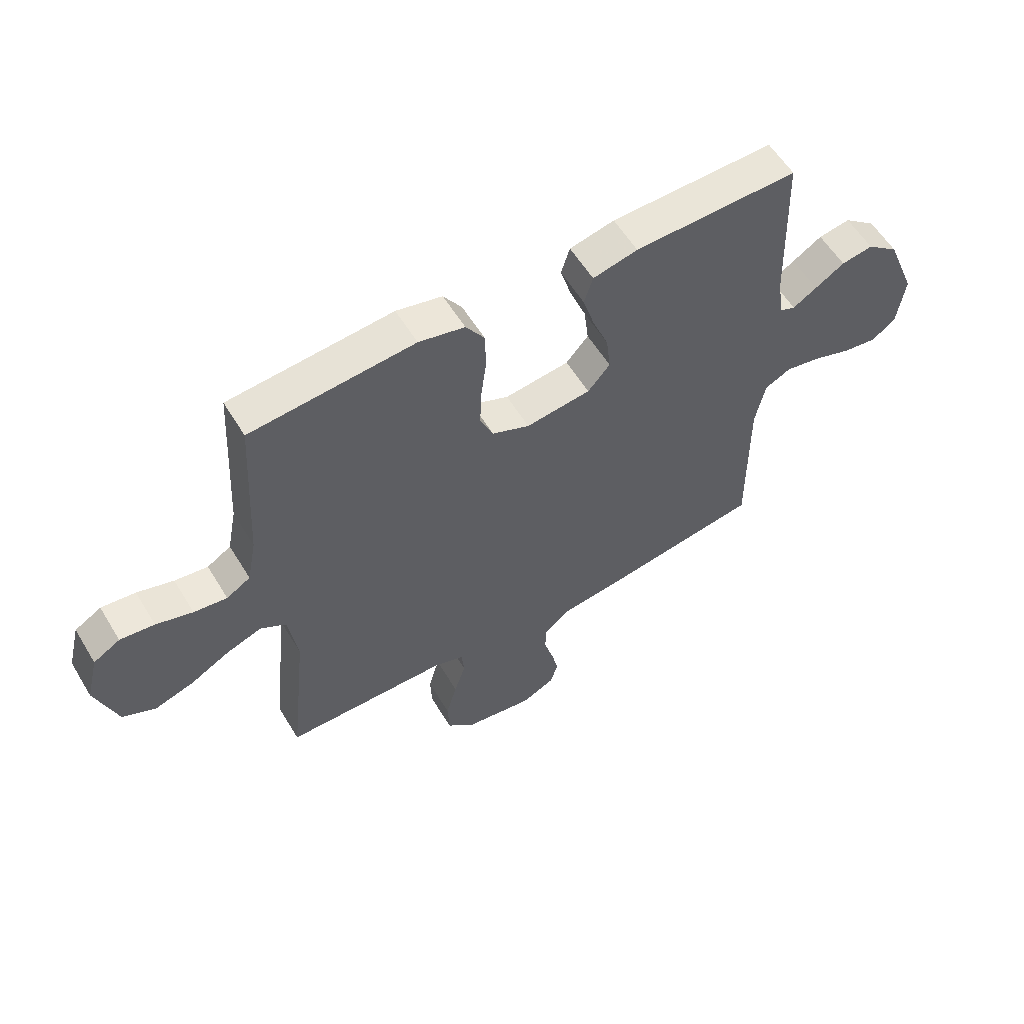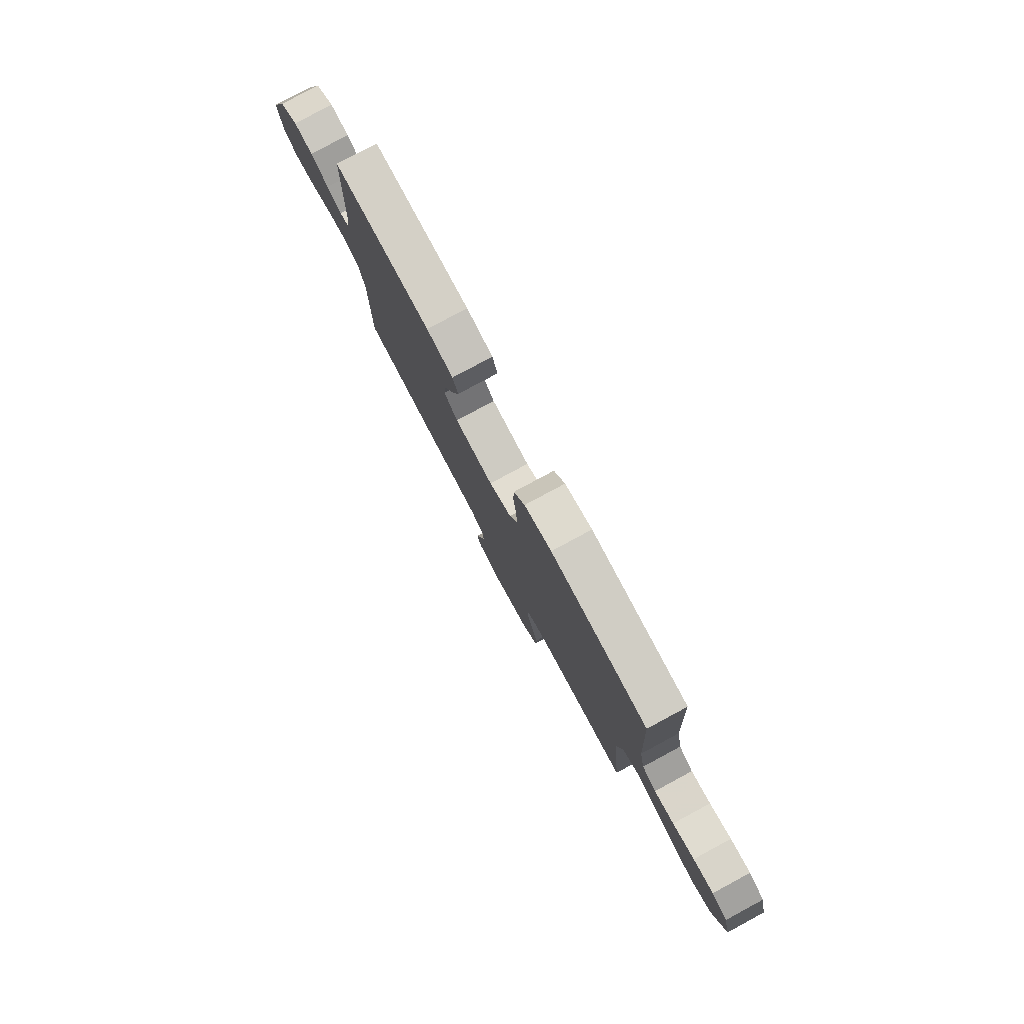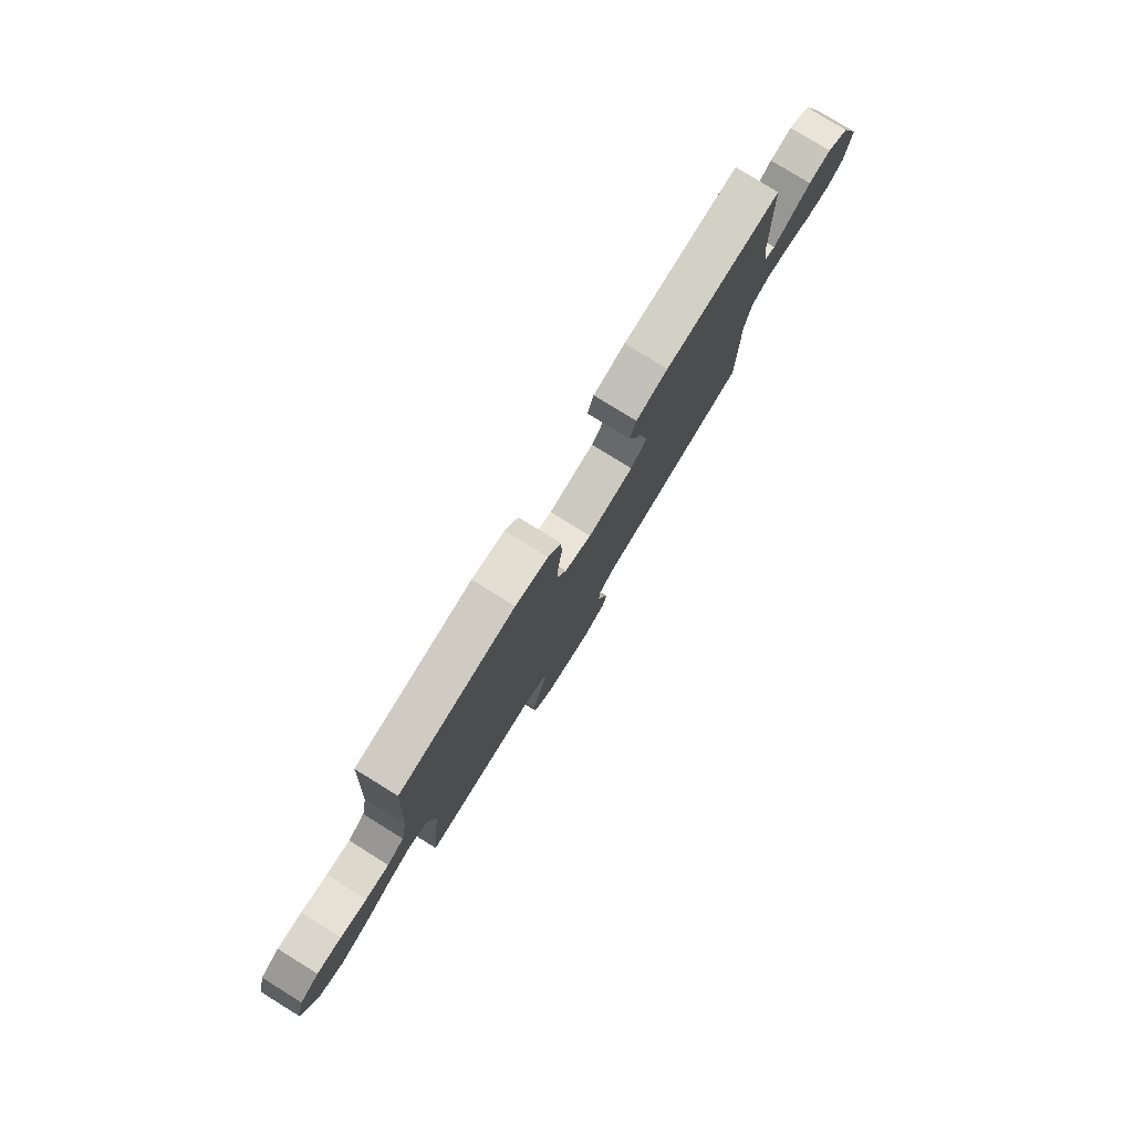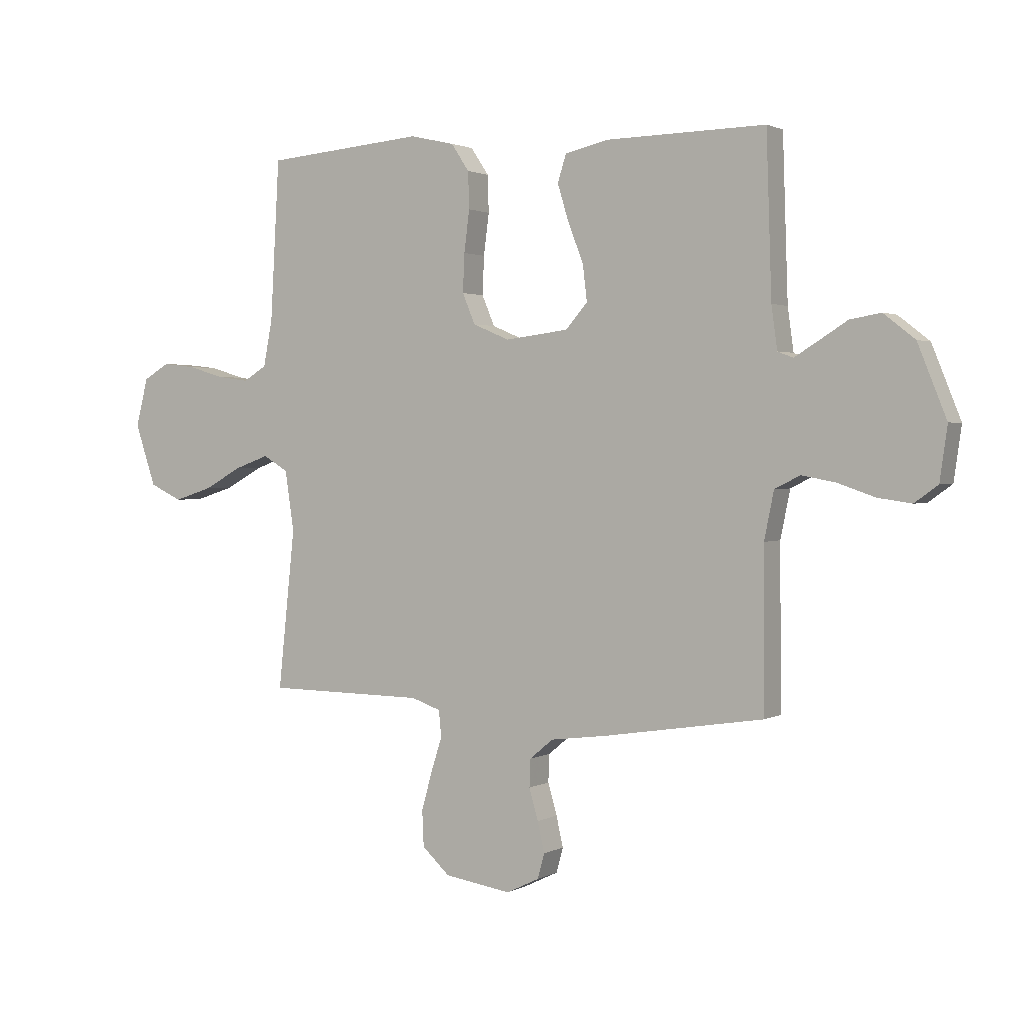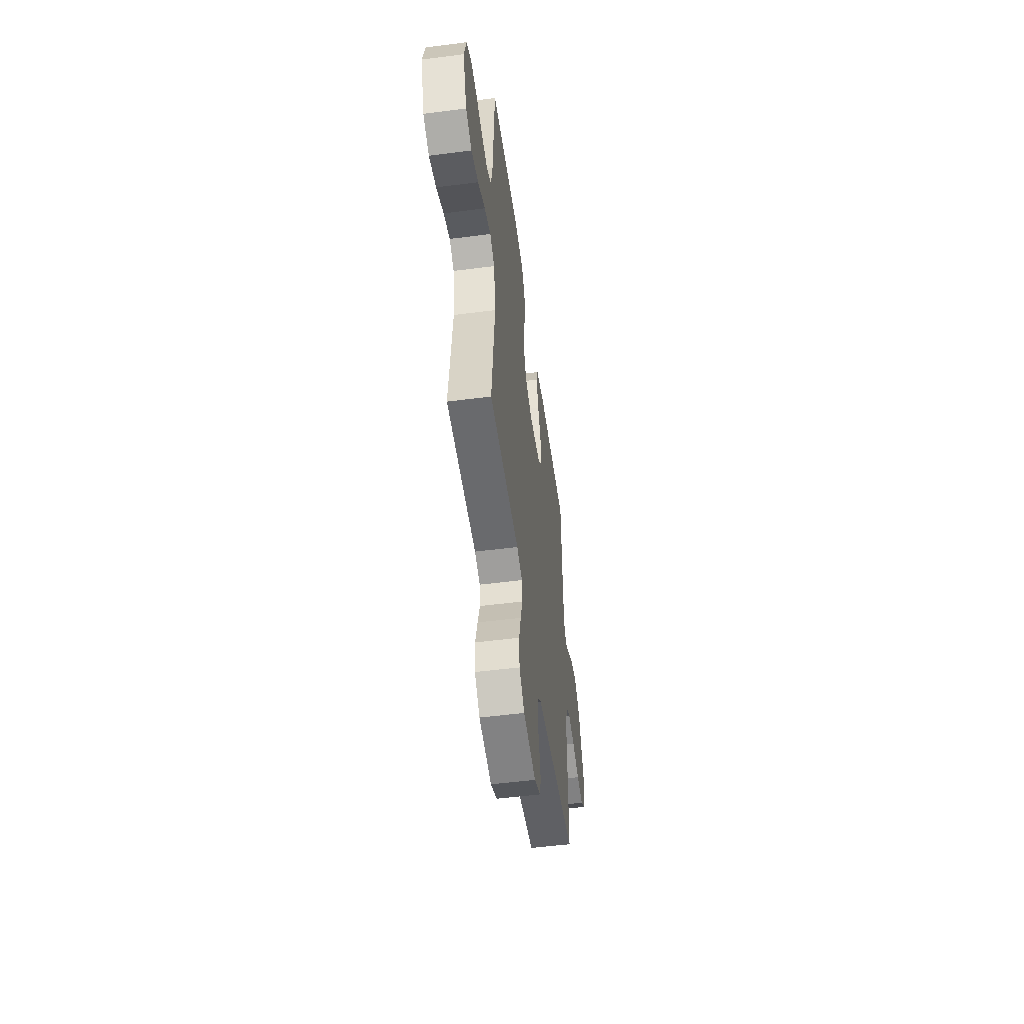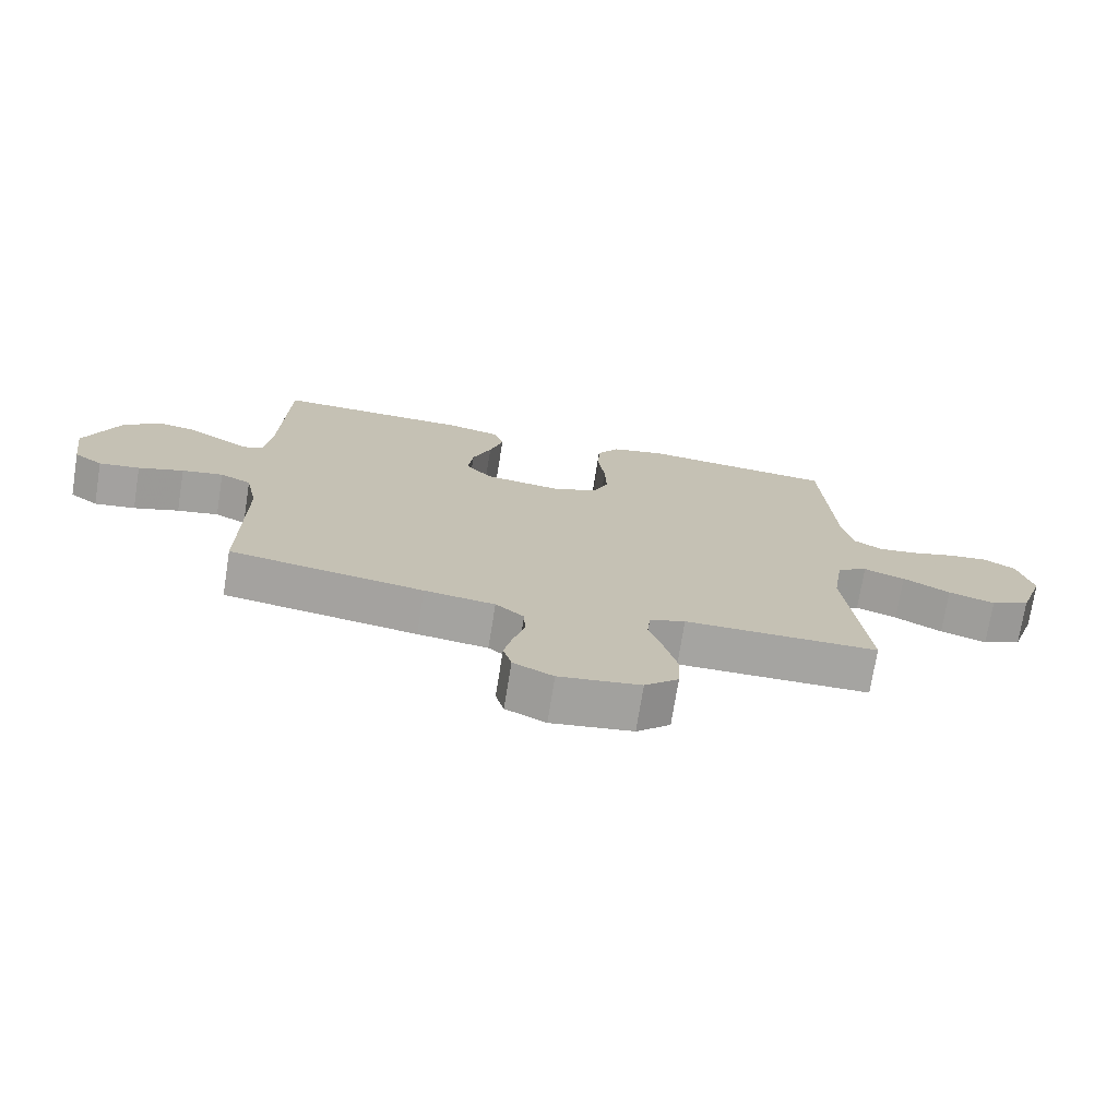
<metadata>
{"format":"obj","ext":"obj","renderer":"f3d","projection":"perspective","resolution":1024,"background":"white","views":[{"elev":57.6,"azim":-31.0,"up":"+Z"},{"elev":79.8,"azim":-118.3,"up":"+Z"},{"elev":79.7,"azim":-58.3,"up":"+Z"},{"elev":1.8,"azim":29.7,"up":"+Z"},{"elev":-52.5,"azim":-82.1,"up":"+Z"},{"elev":-73.2,"azim":170.9,"up":"+Z"}]}
</metadata>
<code>
v 0.5 0.07 0.5
v 0.51 0.07 0.2
v 0.521 0.07 0.12
v 0.55 0.07 0.109
v 0.594 0.07 0.136
v 0.648 0.07 0.17
v 0.706 0.07 0.18
v 0.765 0.07 0.134
v 0.819 0.07 0
v 0.805 0.07 -0.1
v 0.761 0.07 -0.132
v 0.698 0.07 -0.123
v 0.628 0.07 -0.099
v 0.564 0.07 -0.087
v 0.516 0.07 -0.111
v 0.498 0.07 -0.2
v 0.5 0.07 -0.5
v 0.2 0.07 -0.547
v 0.091 0.07 -0.561
v 0.047 0.07 -0.598
v 0.045 0.07 -0.65
v 0.062 0.07 -0.709
v 0.075 0.07 -0.766
v 0.062 0.07 -0.813
v 0 0.07 -0.843
v -0.126 0.07 -0.824
v -0.178 0.07 -0.776
v -0.181 0.07 -0.709
v -0.161 0.07 -0.637
v -0.14 0.07 -0.571
v -0.145 0.07 -0.522
v -0.2 0.07 -0.503
v -0.5 0.07 -0.5
v -0.468 0.07 -0.2
v -0.485 0.07 -0.087
v -0.532 0.07 -0.059
v -0.596 0.07 -0.082
v -0.669 0.07 -0.122
v -0.741 0.07 -0.145
v -0.802 0.07 -0.116
v -0.841 0.07 0
v -0.818 0.07 0.091
v -0.769 0.07 0.12
v -0.706 0.07 0.113
v -0.639 0.07 0.093
v -0.578 0.07 0.085
v -0.534 0.07 0.112
v -0.517 0.07 0.2
v -0.5 0.07 0.5
v -0.2 0.07 0.526
v -0.116 0.07 0.507
v -0.082 0.07 0.456
v -0.08 0.07 0.387
v -0.09 0.07 0.309
v -0.093 0.07 0.237
v -0.069 0.07 0.18
v 0 0.07 0.151
v 0.119 0.07 0.166
v 0.16 0.07 0.213
v 0.152 0.07 0.281
v 0.123 0.07 0.355
v 0.102 0.07 0.424
v 0.118 0.07 0.475
v 0.2 0.07 0.494
v 0.5 0 0.5
v 0.51 0 0.2
v 0.521 0 0.12
v 0.55 0 0.109
v 0.594 0 0.136
v 0.648 0 0.17
v 0.706 0 0.18
v 0.765 0 0.134
v 0.819 0 0
v 0.805 0 -0.1
v 0.761 0 -0.132
v 0.698 0 -0.123
v 0.628 0 -0.099
v 0.564 0 -0.087
v 0.516 0 -0.111
v 0.498 0 -0.2
v 0.5 0 -0.5
v 0.2 0 -0.547
v 0.091 0 -0.561
v 0.047 0 -0.598
v 0.045 0 -0.65
v 0.062 0 -0.709
v 0.075 0 -0.766
v 0.062 0 -0.813
v 0 0 -0.843
v -0.126 0 -0.824
v -0.178 0 -0.776
v -0.181 0 -0.709
v -0.161 0 -0.637
v -0.14 0 -0.571
v -0.145 0 -0.522
v -0.2 0 -0.503
v -0.5 0 -0.5
v -0.468 0 -0.2
v -0.485 0 -0.087
v -0.532 0 -0.059
v -0.596 0 -0.082
v -0.669 0 -0.122
v -0.741 0 -0.145
v -0.802 0 -0.116
v -0.841 0 0
v -0.818 0 0.091
v -0.769 0 0.12
v -0.706 0 0.113
v -0.639 0 0.093
v -0.578 0 0.085
v -0.534 0 0.112
v -0.517 0 0.2
v -0.5 0 0.5
v -0.2 0 0.526
v -0.116 0 0.507
v -0.082 0 0.456
v -0.08 0 0.387
v -0.09 0 0.309
v -0.093 0 0.237
v -0.069 0 0.18
v 0 0 0.151
v 0.119 0 0.166
v 0.16 0 0.213
v 0.152 0 0.281
v 0.123 0 0.355
v 0.102 0 0.424
v 0.118 0 0.475
v 0.2 0 0.494
f 64 1 2
f 63 64 2
f 62 63 2
f 61 62 2
f 60 61 2
f 59 60 2 3
f 58 59 3 4
f 57 58 4
f 52 53 54
f 51 52 54
f 50 51 54
f 49 50 54
f 48 49 54
f 47 48 54 55
f 46 47 55 56
f 43 44 45
f 42 43 45
f 41 42 45
f 40 41 45
f 39 40 45
f 38 39 45
f 37 38 45
f 36 37 45 46
f 46 56 57
f 36 46 57
f 35 36 57
f 32 33 34
f 35 57 4
f 34 35 4
f 32 34 4
f 31 32 4
f 28 29 30
f 27 28 30
f 26 27 30
f 25 26 30
f 24 25 30
f 23 24 30
f 22 23 30
f 21 22 30
f 16 17 18 19
f 15 16 19 20
f 11 12 13
f 10 11 13
f 9 10 13
f 8 9 13
f 7 8 13
f 6 7 13
f 5 6 13
f 5 13 14
f 4 5 14 15
f 20 21 30 31
f 4 15 20 31
f 66 65 128
f 66 128 127
f 66 127 126
f 66 126 125
f 66 125 124
f 67 66 124 123
f 68 67 123 122
f 68 122 121
f 118 117 116
f 118 116 115
f 118 115 114
f 118 114 113
f 118 113 112
f 119 118 112 111
f 120 119 111 110
f 109 108 107
f 109 107 106
f 109 106 105
f 109 105 104
f 109 104 103
f 109 103 102
f 109 102 101
f 110 109 101 100
f 121 120 110
f 121 110 100
f 121 100 99
f 98 97 96
f 68 121 99
f 68 99 98
f 68 98 96
f 68 96 95
f 94 93 92
f 94 92 91
f 94 91 90
f 94 90 89
f 94 89 88
f 94 88 87
f 94 87 86
f 94 86 85
f 83 82 81 80
f 84 83 80 79
f 77 76 75
f 77 75 74
f 77 74 73
f 77 73 72
f 77 72 71
f 77 71 70
f 77 70 69
f 78 77 69
f 79 78 69 68
f 95 94 85 84
f 95 84 79 68
f 1 65 66 2
f 2 66 67 3
f 3 67 68 4
f 4 68 69 5
f 5 69 70 6
f 6 70 71 7
f 7 71 72 8
f 8 72 73 9
f 9 73 74 10
f 10 74 75 11
f 11 75 76 12
f 12 76 77 13
f 13 77 78 14
f 14 78 79 15
f 15 79 80 16
f 16 80 81 17
f 17 81 82 18
f 18 82 83 19
f 19 83 84 20
f 20 84 85 21
f 21 85 86 22
f 22 86 87 23
f 23 87 88 24
f 24 88 89 25
f 25 89 90 26
f 26 90 91 27
f 27 91 92 28
f 28 92 93 29
f 29 93 94 30
f 30 94 95 31
f 31 95 96 32
f 32 96 97 33
f 33 97 98 34
f 34 98 99 35
f 35 99 100 36
f 36 100 101 37
f 37 101 102 38
f 38 102 103 39
f 39 103 104 40
f 40 104 105 41
f 41 105 106 42
f 42 106 107 43
f 43 107 108 44
f 44 108 109 45
f 45 109 110 46
f 46 110 111 47
f 47 111 112 48
f 48 112 113 49
f 49 113 114 50
f 50 114 115 51
f 51 115 116 52
f 52 116 117 53
f 53 117 118 54
f 54 118 119 55
f 55 119 120 56
f 56 120 121 57
f 57 121 122 58
f 58 122 123 59
f 59 123 124 60
f 60 124 125 61
f 61 125 126 62
f 62 126 127 63
f 63 127 128 64
f 64 128 65 1

</code>
